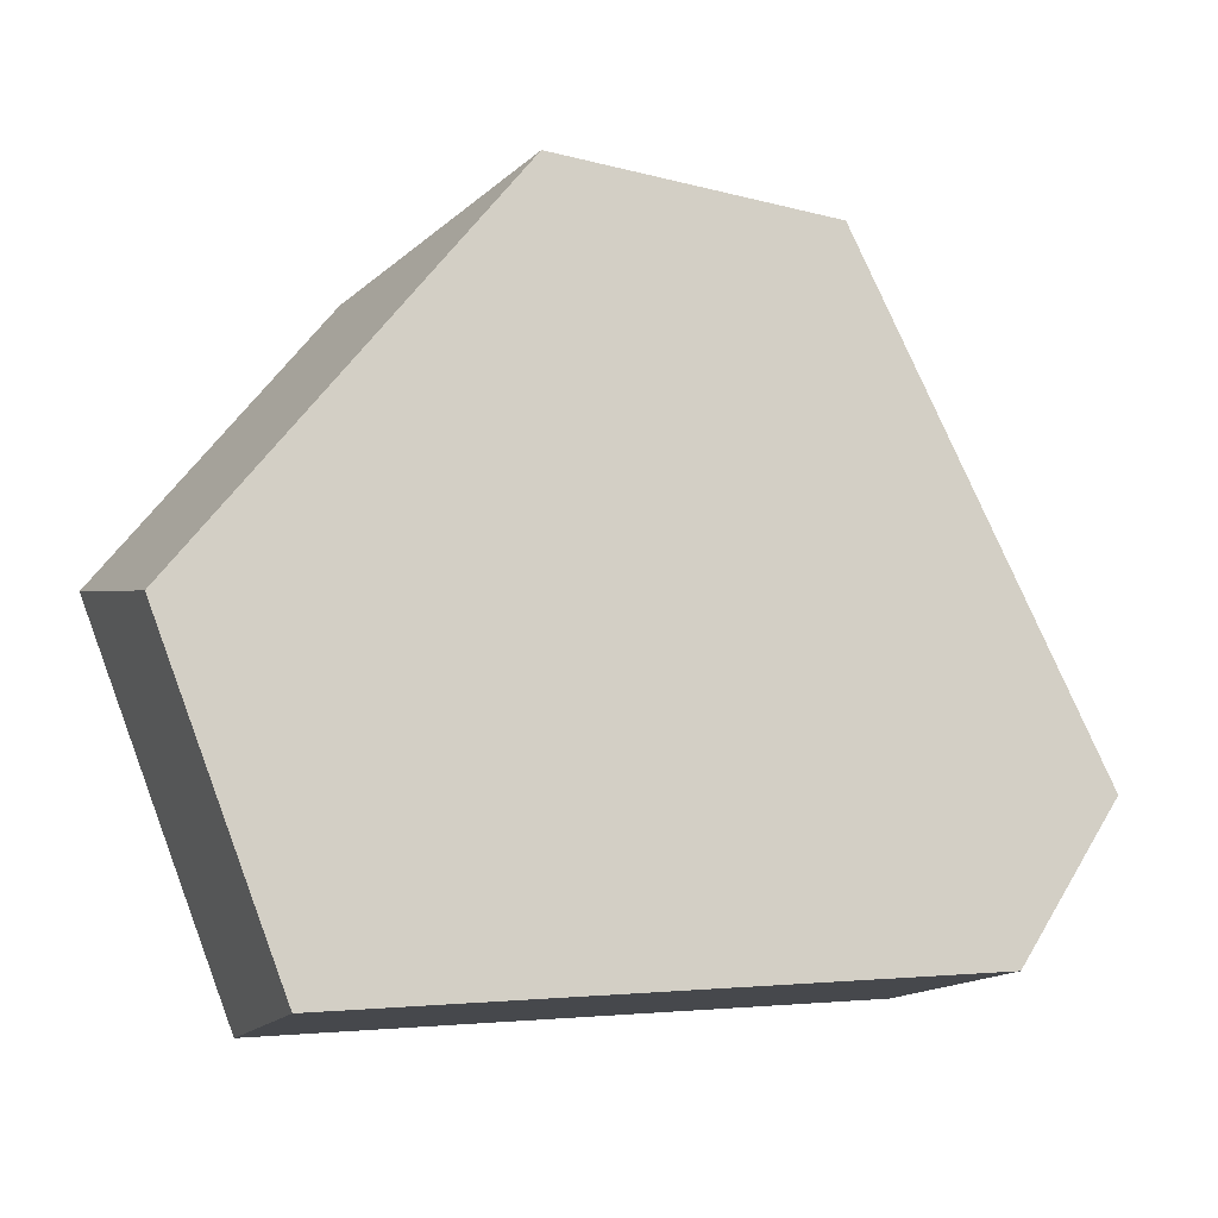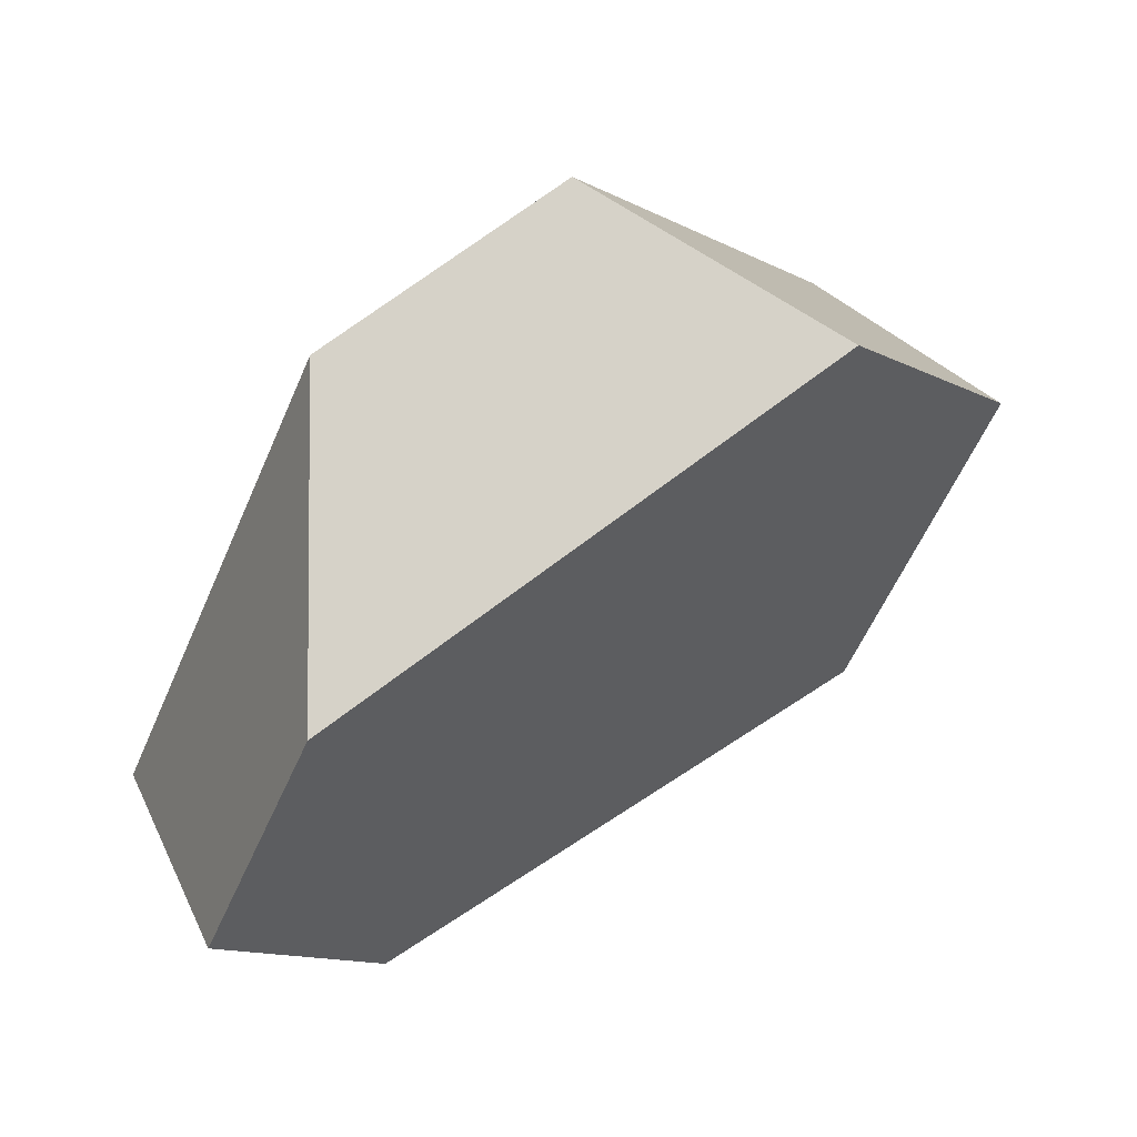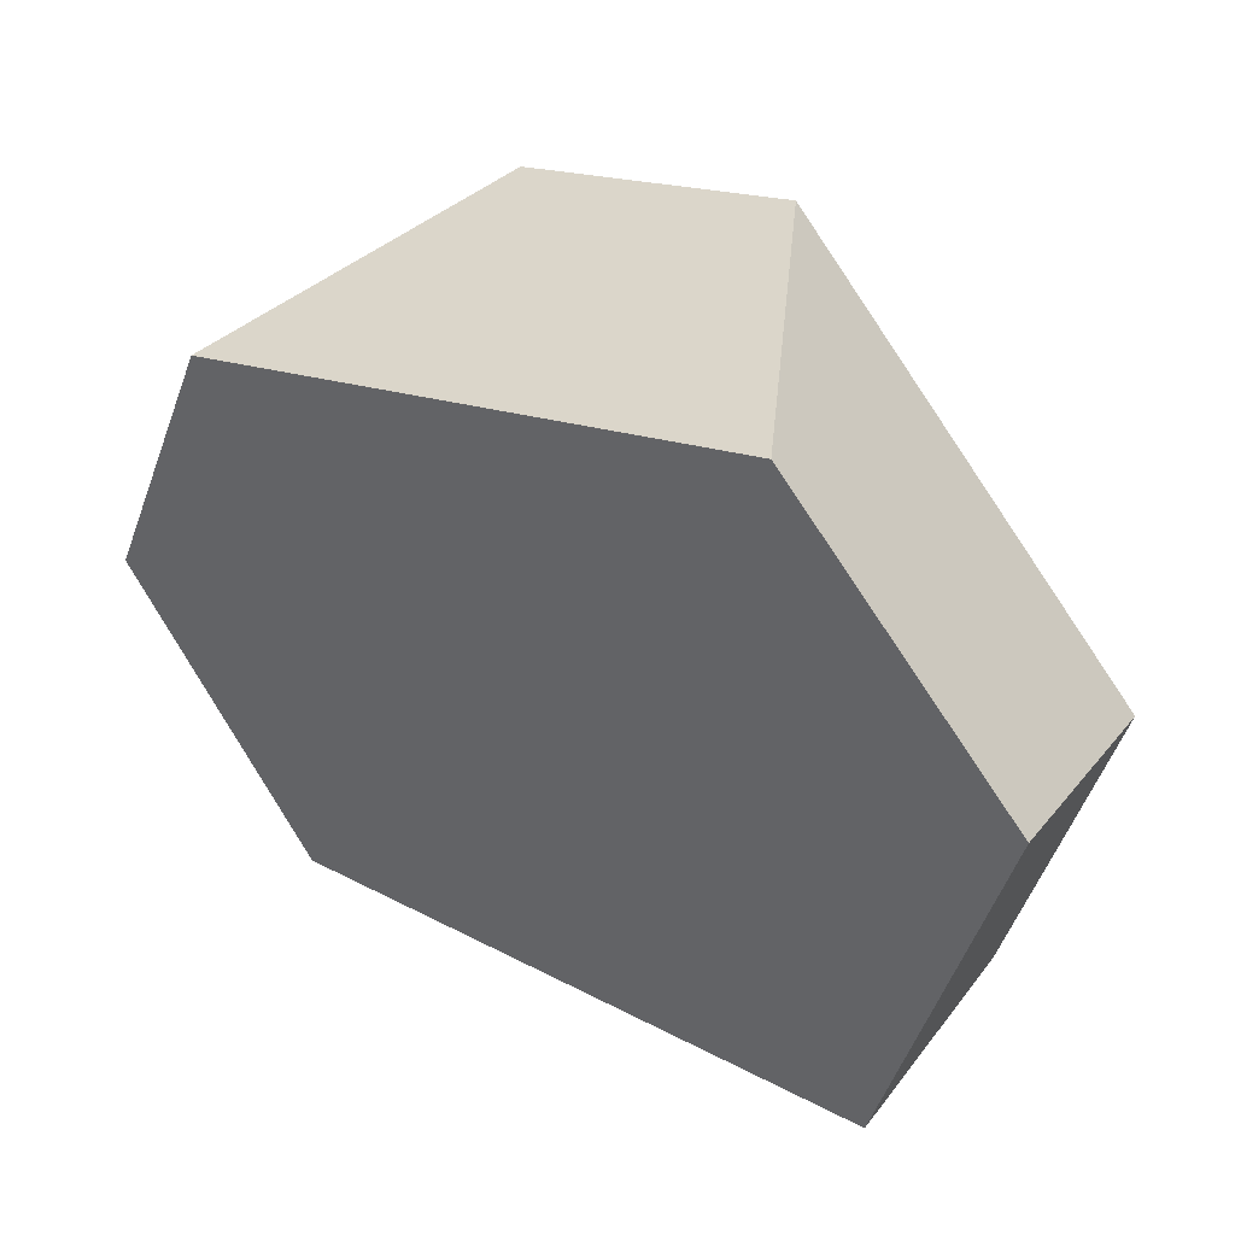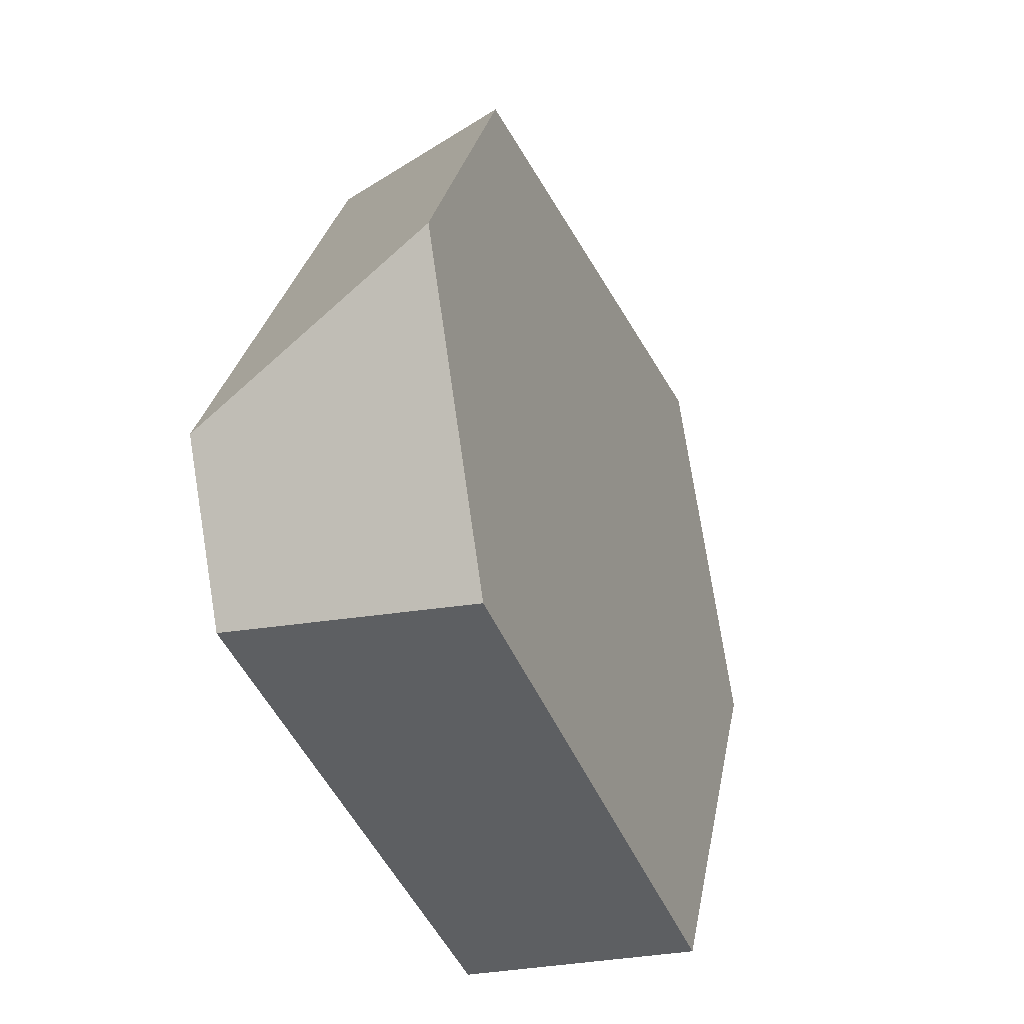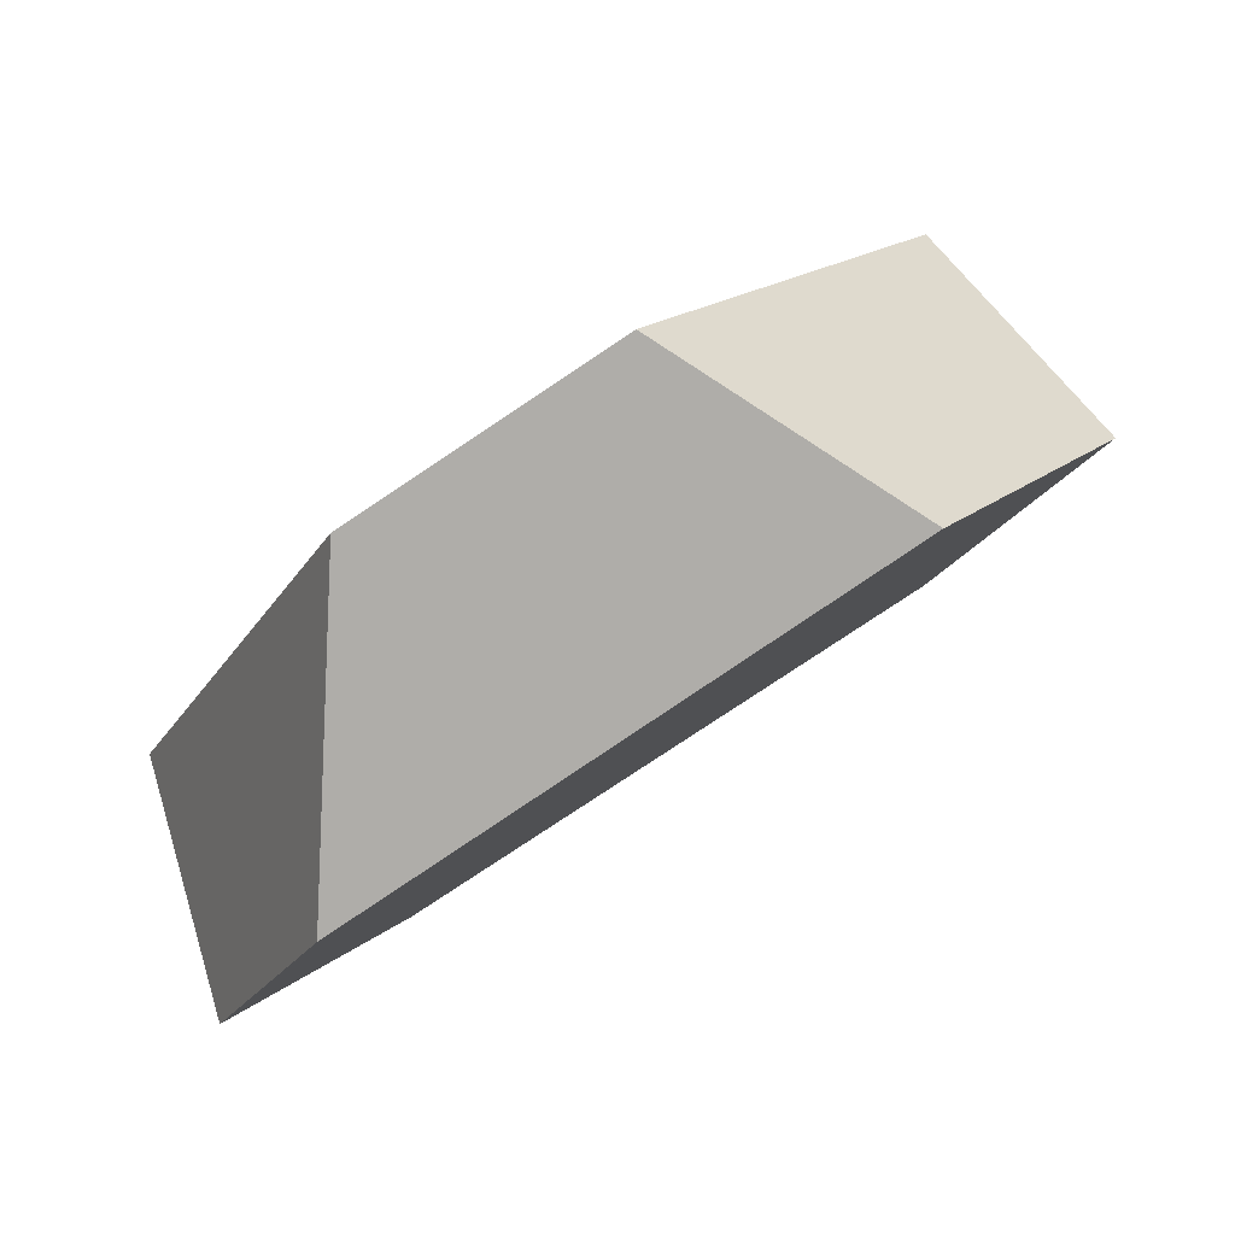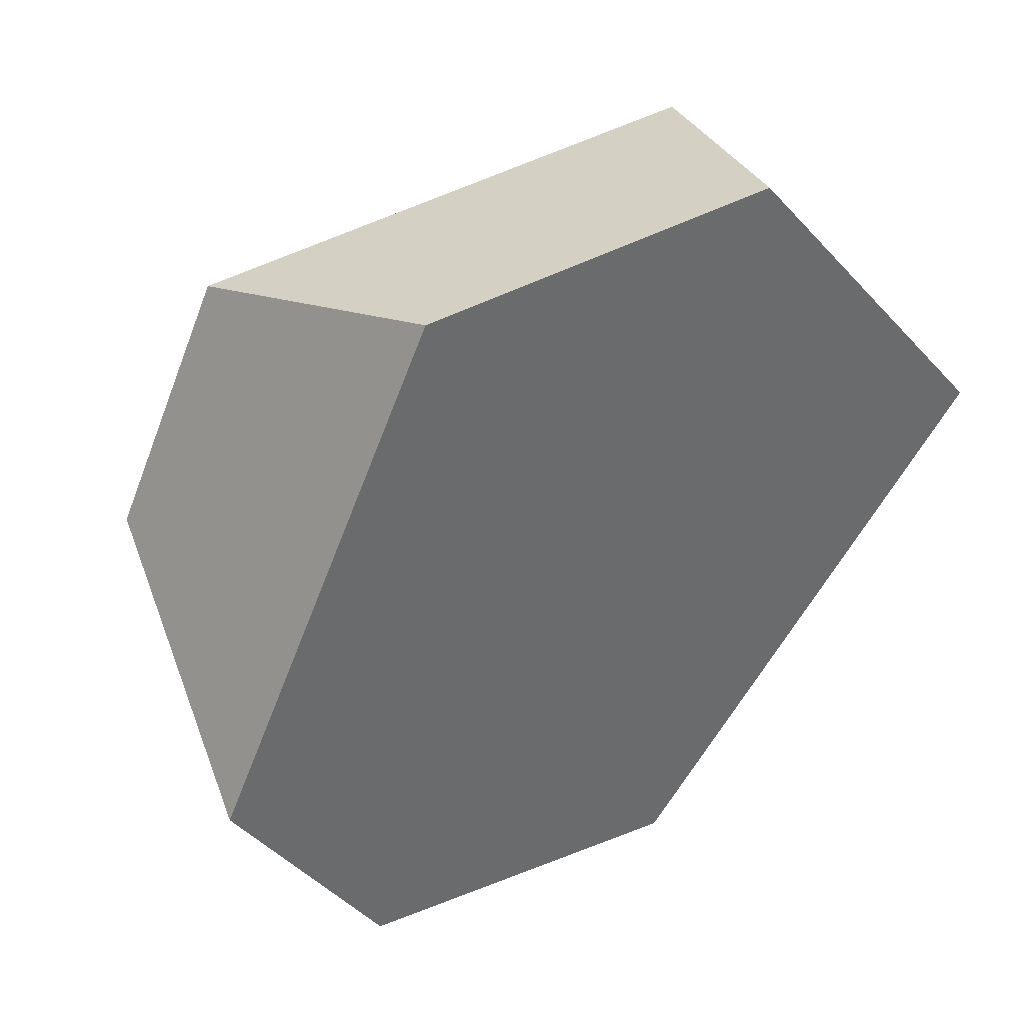
<metadata>
{"format":"obj","ext":"obj","renderer":"f3d","projection":"perspective","resolution":1024,"background":"white","views":[{"elev":-8.9,"azim":-157.1,"up":"+Z"},{"elev":55.4,"azim":1.9,"up":"+Z"},{"elev":33.2,"azim":72.5,"up":"+Z"},{"elev":-37.8,"azim":-30.0,"up":"+Z"},{"elev":79.5,"azim":6.0,"up":"+Z"},{"elev":-20.3,"azim":52.6,"up":"+Y"}]}
</metadata>
<code>
v -0.021 0.2939 -0.6442
v -0.04774 0.3519 -0.6719
v -0.03078 0.3688 -0.7084
v 0.01076 0.3254 -0.7126
v 0.003656 0.3089 -0.5823
v 0.000309 0.3811 -0.5513
v 0.05209 0.4226 -0.5416
v 0.1126 0.3961 -0.5619
v 0.1529 0.4344 -0.6288
v 0.1099 0.4777 -0.6378
v 0.1231 0.4178 -0.7217
v 0.08434 0.4634 -0.7178
f 1 2 3
f 1 3 4
f 2 1 5
f 2 5 6
f 7 6 5
f 7 5 8
f 8 9 10
f 8 10 7
f 10 9 11
f 10 11 12
f 12 11 4
f 12 4 3
f 3 2 6
f 3 6 7
f 3 7 10
f 3 10 12
f 1 4 11
f 1 11 9
f 1 9 8
f 1 8 5

</code>
